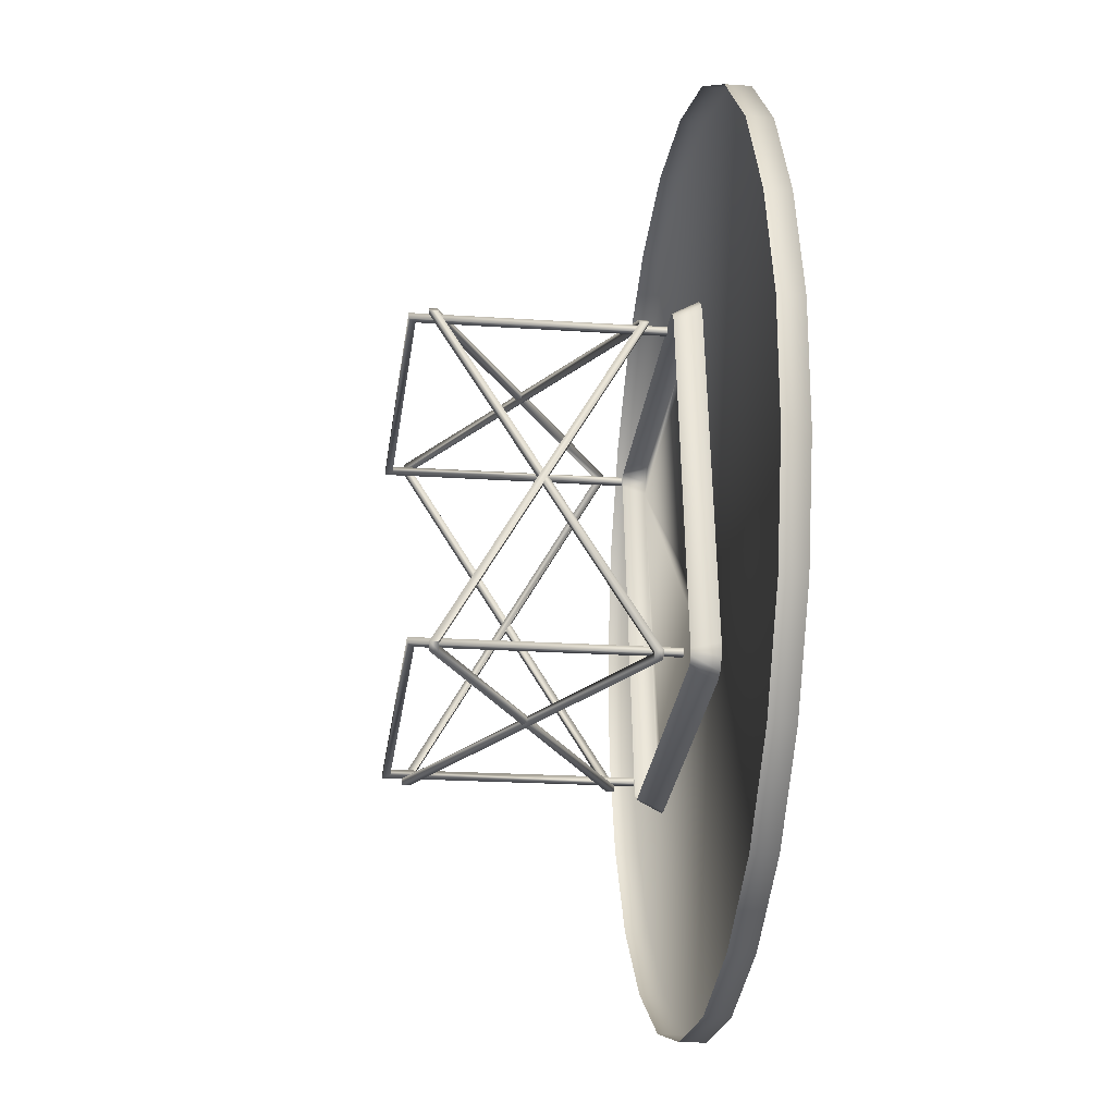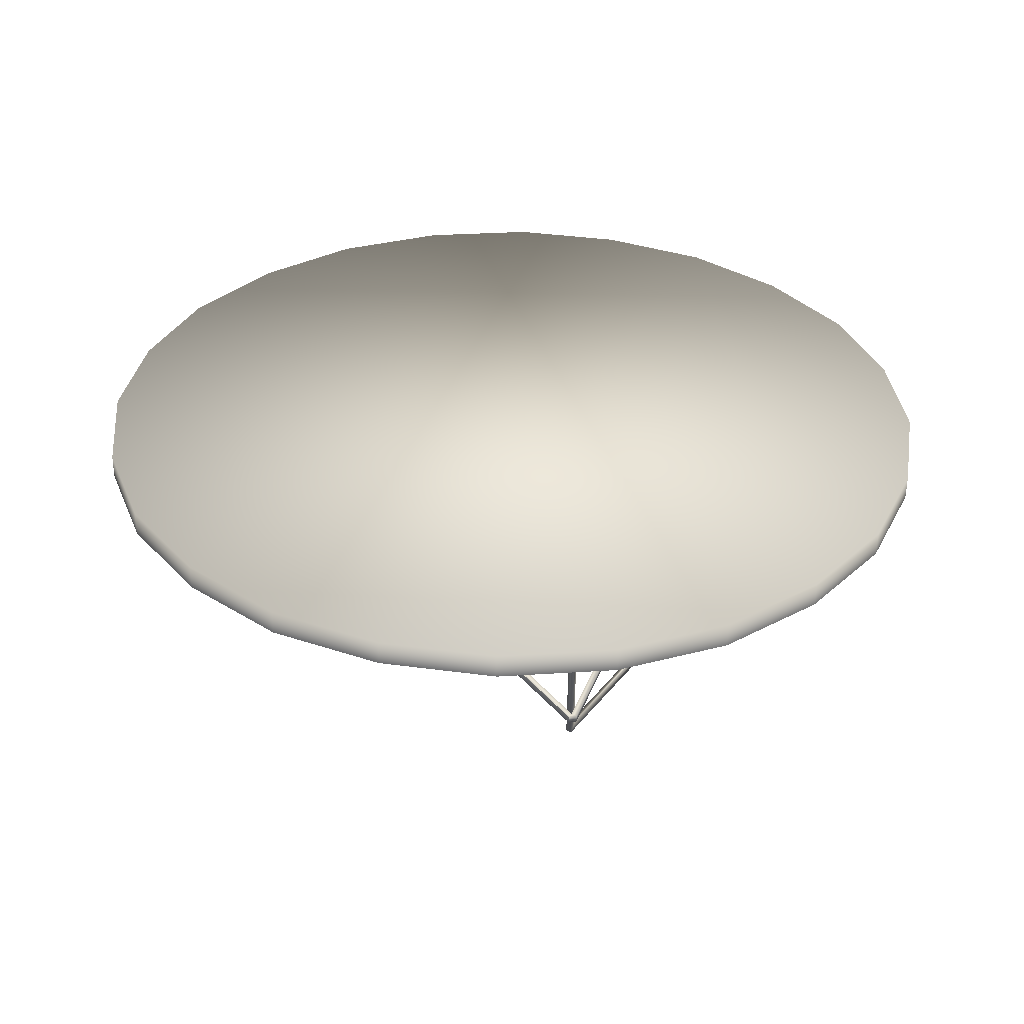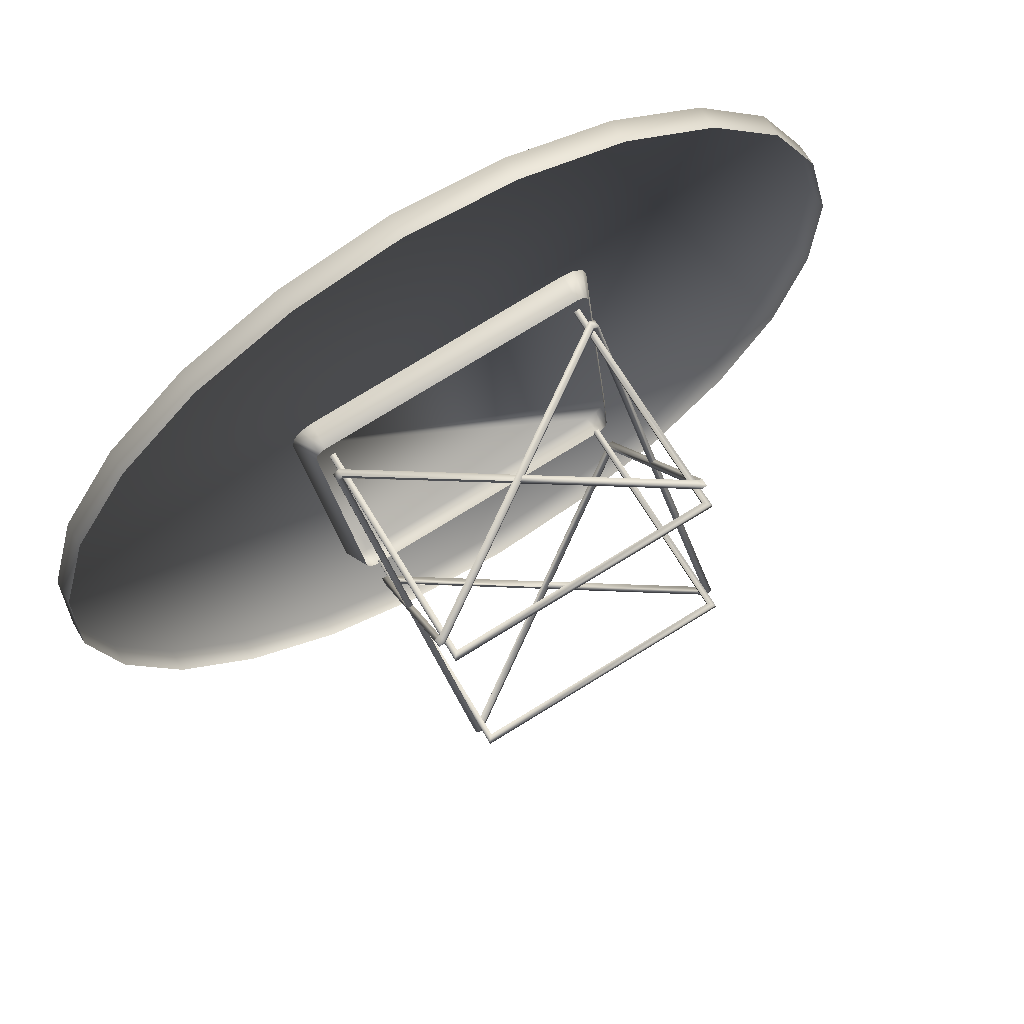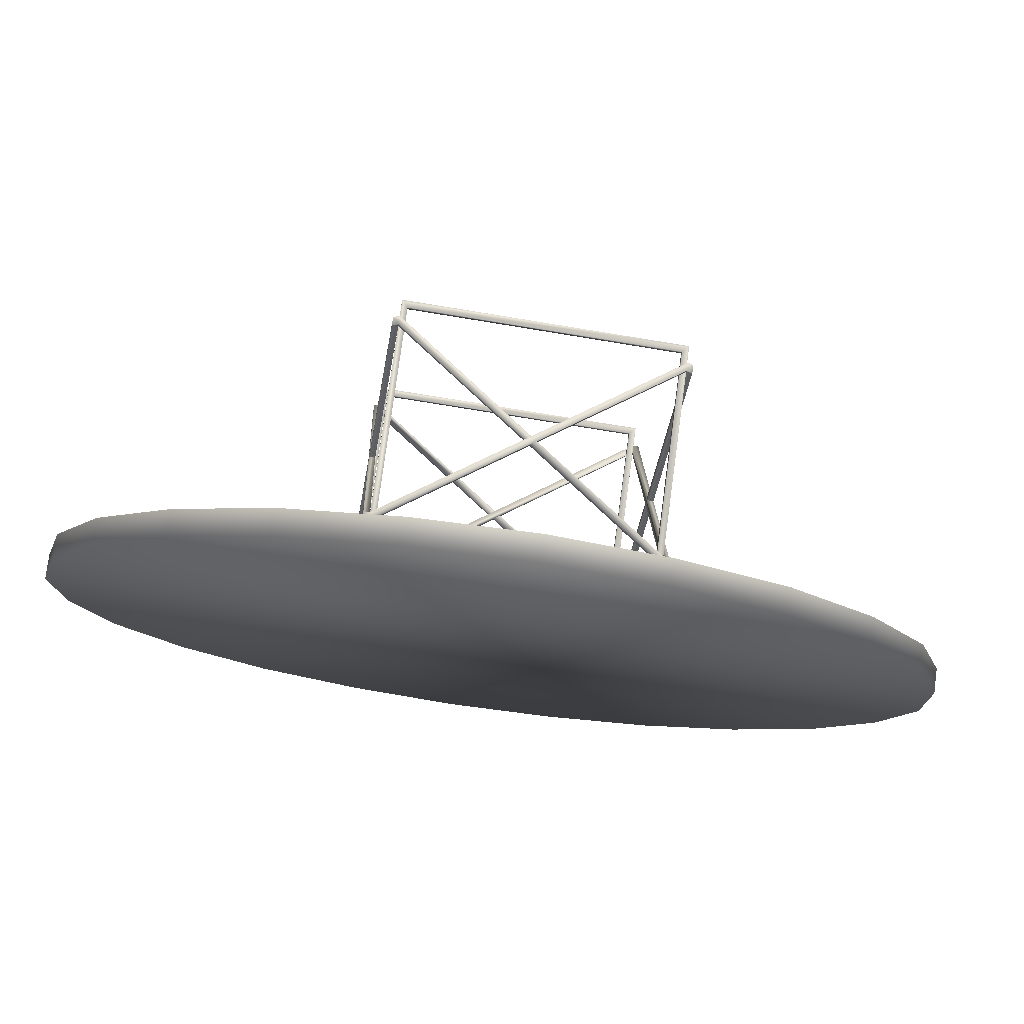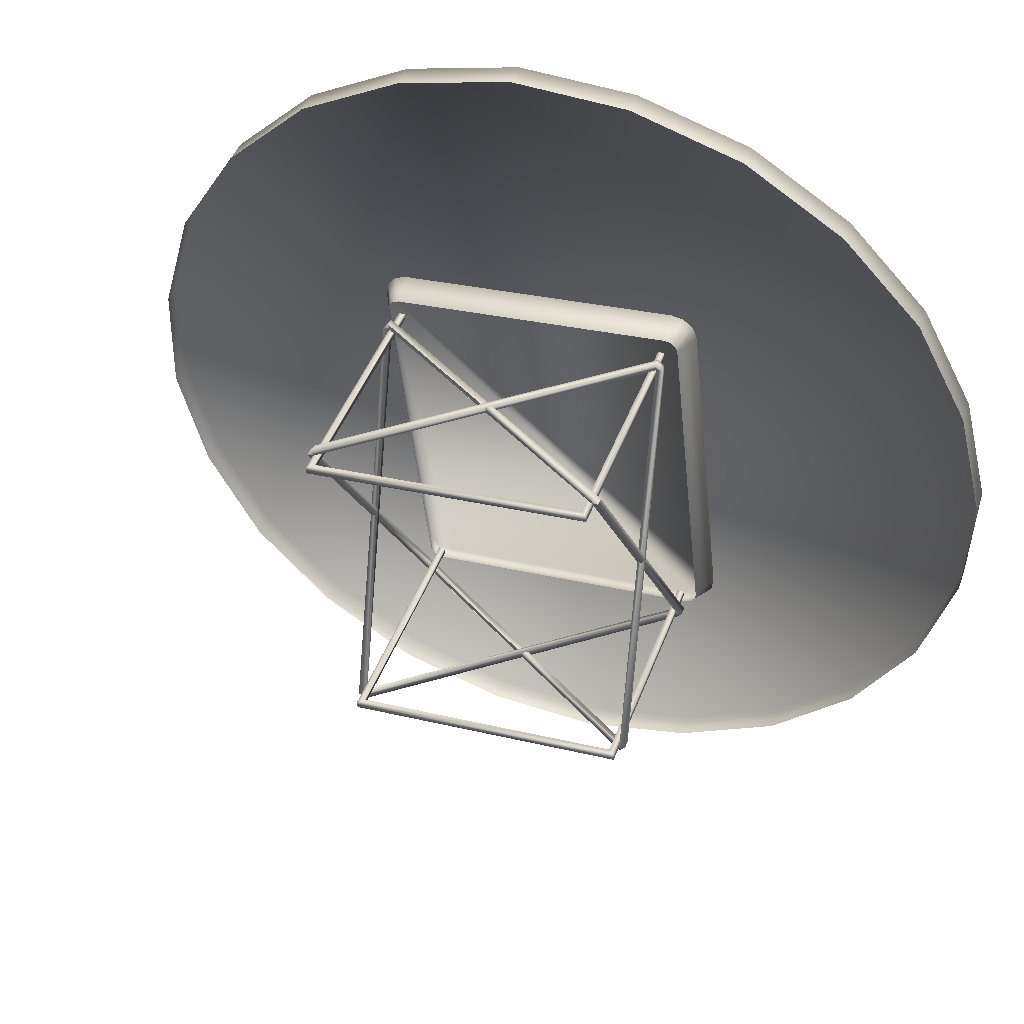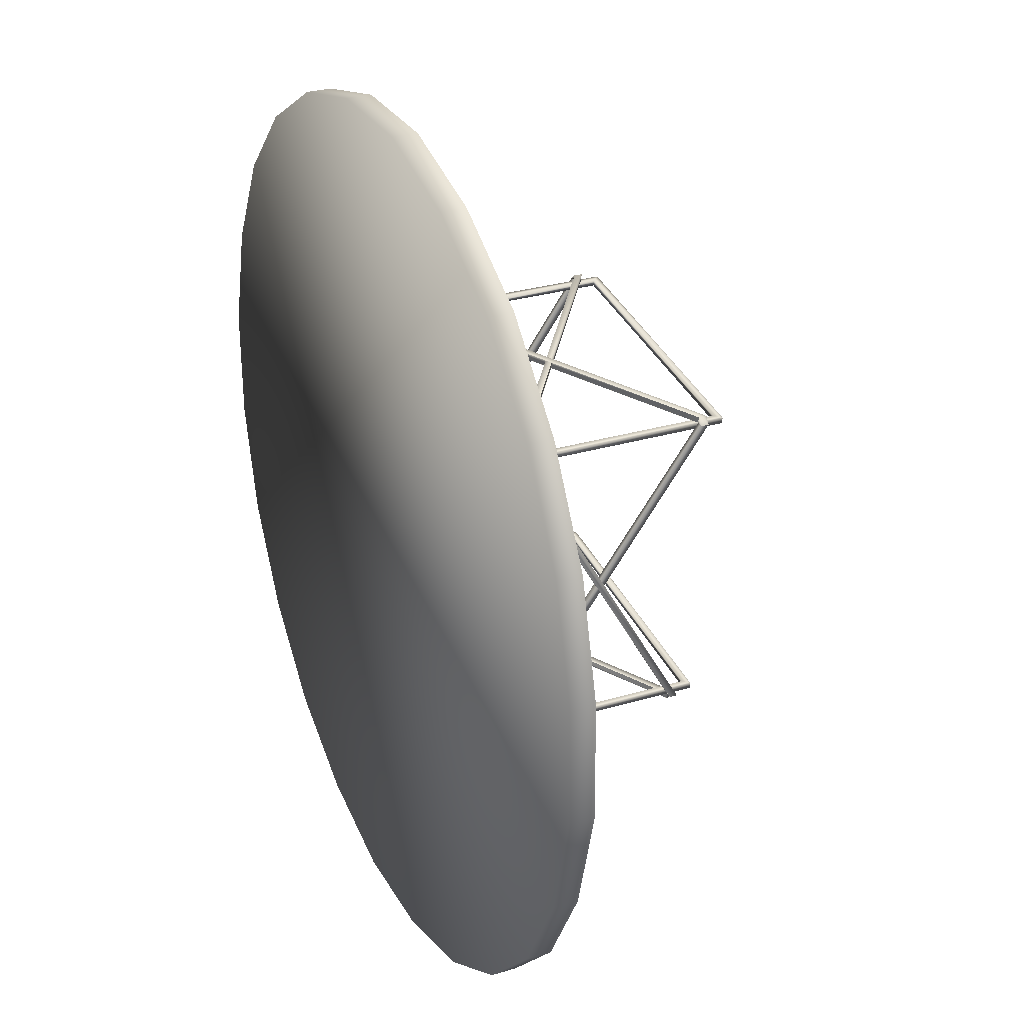
<metadata>
{"format":"obj","ext":"obj","renderer":"f3d","projection":"perspective","resolution":1024,"background":"white","views":[{"elev":-22.6,"azim":-95.1,"up":"+Y"},{"elev":36.7,"azim":-64.4,"up":"+Z"},{"elev":67.6,"azim":151.8,"up":"+Y"},{"elev":77.6,"azim":10.2,"up":"+Y"},{"elev":44.9,"azim":-157.5,"up":"+Y"},{"elev":30.3,"azim":68.6,"up":"+Y"}]}
</metadata>
<code>
v -0.8156 0.1429 0.08058
v -0.8132 0.1433 0.136
v -0.7522 0.3951 0.07566
v -0.8076 -0.1172 0.08238
v -0.7497 0.3956 0.1311
v -0.8051 -0.1167 0.1378
v -0.629 0.6249 0.06828
v -0.7362 -0.3661 0.08128
v -0.6266 0.6254 0.1237
v -0.7337 -0.3656 0.1367
v -0.4481 0.8123 0.05867
v -0.5998 -0.59 0.07706
v -0.4457 0.8127 0.1141
v -0.5973 -0.5895 0.1325
v -0.4125 -0.771 0.07023
v -0.4101 -0.7705 0.1257
v -0.2246 0.9488 0.04759
v -0.2221 0.9492 0.103
v -0.1506 0.4509 0.04843
v -0.2319 -0.301 0.05829
v -0.1402 0.4777 0.04775
v -0.2275 -0.3292 0.05833
v -0.1255 0.4474 -0.008229
v -0.2068 -0.3044 0.001633
v -0.1178 0.4956 0.0466
v -0.2095 -0.3517 0.05771
v -0.1203 0.4608 -0.008572
v -0.2045 -0.3185 0.001651
v -0.1092 0.4698 -0.009141
v -0.1956 -0.3298 0.001348
v -0.09492 0.472 -0.009793
v -0.1822 -0.3349 0.000792
v -0.08948 0.5 0.0453
v -0.1827 -0.362 0.05661
v 0.02401 1.02 0.03593
v -0.183 -0.8944 0.06105
v 0.02648 1.021 0.09138
v -0.1806 -0.894 0.1165
v 0.2839 1.028 0.0243
v 0.06915 -0.9581 0.05035
v 0.2864 1.029 0.07975
v 0.07161 -0.9576 0.1058
v 0.536 0.9644 0.01361
v 0.3289 -0.9501 0.03872
v 0.5384 0.9649 0.06906
v 0.3314 -0.9496 0.09418
v 0.532 0.4039 -0.03713
v 0.4447 -0.403 -0.02654
v 0.5374 0.4318 0.01797
v 0.4442 -0.4302 0.02927
v 0.5454 0.3986 -0.03768
v 0.459 -0.4009 -0.02719
v 0.5543 0.3874 -0.03799
v 0.4701 -0.3919 -0.02776
v 0.5566 0.3733 -0.03797
v 0.4753 -0.3786 -0.02811
v 0.5642 0.4215 0.01686
v 0.4726 -0.4258 0.02797
v 0.5823 0.3991 0.01624
v 0.495 -0.4078 0.02683
v 0.5866 0.3708 0.01629
v 0.5053 -0.3811 0.02615
v 0.7656 0.8411 0.004412
v 0.5796 -0.8789 0.02697
v 0.7681 0.8416 0.05987
v 0.5821 -0.8784 0.08243
v 0.9528 0.66 -0.002415
v 0.8012 -0.7423 0.01598
v 0.9553 0.6604 0.05304
v 0.8037 -0.7418 0.07143
v 1.089 0.4381 -0.006649
v 0.982 -0.5549 0.006378
v 1.092 0.4386 0.04881
v 0.9844 -0.5545 0.06183
v 1.161 0.1872 -0.007737
v 1.105 -0.3251 -0.001016
v 1.163 0.1876 0.04772
v 1.108 -0.3247 0.05444
v 1.169 -0.07286 -0.005935
v 1.171 -0.0724 0.04952
v -0.1341 0.4417 -0.5107
v -0.2154 -0.31 -0.5008
v -0.1341 0.4417 -0.5106
v -0.2146 -0.3099 -0.4833
v -0.1333 0.4418 -0.493
v -0.1333 0.4418 -0.4925
v -0.2146 -0.3099 -0.4827
v -0.165 0.0677 -0.2881
v -0.163 0.08283 -0.2795
v -0.1663 0.05259 -0.2791
v -0.1643 0.06784 -0.2705
v -0.1148 0.4453 -0.07626
v -0.196 -0.3064 -0.0664
v -0.1139 0.4454 -0.05786
v -0.1952 -0.3063 -0.048
v -0.1221 0.4398 -0.5526
v -0.1236 0.4261 -0.5524
v -0.2019 -0.298 -0.5429
v -0.2034 -0.3119 -0.5427
v -0.1188 0.454 -0.5116
v -0.1203 0.4402 -0.5114
v -0.2015 -0.3115 -0.5015
v -0.203 -0.3253 -0.5014
v -0.1202 0.4402 -0.5113
v -0.2015 -0.3115 -0.5014
v -0.1202 0.4402 -0.5112
v -0.2008 -0.3114 -0.4839
v -0.1195 0.4403 -0.4936
v -0.1179 0.4542 -0.4933
v -0.1194 0.4403 -0.4931
v -0.2007 -0.3114 -0.4833
v -0.2022 -0.3251 -0.4831
v -0.1512 0.06619 -0.2887
v -0.1492 0.08133 -0.2801
v -0.1524 0.05108 -0.2797
v -0.1504 0.06634 -0.2711
v -0.09943 0.4575 -0.07705
v -0.1009 0.4438 -0.07687
v -0.1822 -0.3079 -0.06701
v -0.1837 -0.3217 -0.06682
v -0.09861 0.4577 -0.05864
v -0.1001 0.4439 -0.05846
v -0.1814 -0.3078 -0.0486
v -0.1829 -0.3215 -0.04842
v -0.09827 0.4443 -0.01742
v -0.09976 0.4304 -0.01724
v -0.1781 -0.2936 -0.00774
v -0.1796 -0.3074 -0.007558
v -0.1077 0.4385 -0.5383
v -0.1092 0.4247 -0.5381
v -0.1875 -0.2994 -0.5286
v -0.189 -0.3132 -0.5284
v -0.08454 0.4428 -0.01802
v -0.08604 0.4289 -0.01784
v -0.1643 -0.2951 -0.008339
v -0.1658 -0.3089 -0.008157
v 0.192 0.4232 -0.2982
v 0.1905 0.4094 -0.298
v 0.1092 -0.3423 -0.2881
v 0.1078 -0.3561 -0.2879
v 0.2044 0.4218 -0.3076
v 0.2029 0.4079 -0.3074
v 0.1216 -0.3438 -0.2975
v 0.1201 -0.3575 -0.2973
v 0.2052 0.4219 -0.2899
v 0.2037 0.4081 -0.2897
v 0.1224 -0.3437 -0.2798
v 0.1209 -0.3574 -0.2797
v 0.2174 0.4205 -0.2993
v 0.2159 0.4066 -0.2991
v 0.1346 -0.3451 -0.2892
v 0.1332 -0.3588 -0.2891
v 0.4918 0.3733 -0.5644
v 0.4903 0.3596 -0.5642
v 0.412 -0.3646 -0.5547
v 0.4105 -0.3784 -0.5546
v 0.5149 0.3776 -0.04416
v 0.5134 0.3638 -0.04398
v 0.4351 -0.3602 -0.03448
v 0.4336 -0.3741 -0.03429
v 0.5048 0.3717 -0.5799
v 0.5034 0.358 -0.5797
v 0.425 -0.3662 -0.5702
v 0.4236 -0.38 -0.5701
v 0.5082 0.3859 -0.5389
v 0.5067 0.372 -0.5387
v 0.4254 -0.3797 -0.5289
v 0.4239 -0.3934 -0.5287
v 0.5067 0.372 -0.5386
v 0.4254 -0.3797 -0.5288
v 0.5067 0.372 -0.5385
v 0.509 0.386 -0.5213
v 0.5075 0.3722 -0.5211
v 0.4262 -0.3795 -0.5112
v 0.4247 -0.3933 -0.511
v 0.5075 0.3722 -0.5209
v 0.509 0.386 -0.5206
v 0.5075 0.3722 -0.5205
v 0.4262 -0.3795 -0.5106
v 0.4247 -0.3933 -0.5104
v 0.4757 -0.001962 -0.316
v 0.4777 0.01317 -0.3075
v 0.4745 -0.01707 -0.3071
v 0.4765 -0.001816 -0.2984
v 0.5275 0.3894 -0.1044
v 0.526 0.3756 -0.1042
v 0.4447 -0.3761 -0.09434
v 0.4432 -0.3898 -0.09416
v 0.5275 0.3894 -0.1037
v 0.526 0.3756 -0.1035
v 0.4448 -0.3761 -0.09362
v 0.4433 -0.3898 -0.09344
v 0.5283 0.3895 -0.08598
v 0.5268 0.3758 -0.0858
v 0.4455 -0.3759 -0.07594
v 0.4441 -0.3897 -0.07576
v 0.5287 0.3761 -0.04476
v 0.5272 0.3623 -0.04457
v 0.4489 -0.3617 -0.03508
v 0.4474 -0.3756 -0.03489
v 0.5205 0.3705 -0.5392
v 0.4392 -0.3812 -0.5294
v 0.5205 0.3705 -0.5391
v 0.44 -0.3811 -0.5118
v 0.5213 0.3707 -0.5215
v 0.5213 0.3707 -0.5211
v 0.44 -0.381 -0.5112
v 0.4896 -0.003467 -0.3166
v 0.4916 0.01167 -0.3081
v 0.4883 -0.01858 -0.3077
v 0.4904 -0.003321 -0.299
v 0.5399 0.3741 -0.1048
v 0.4586 -0.3776 -0.09494
v 0.5407 0.3743 -0.0864
v 0.4594 -0.3774 -0.07654
v 0.5075 0.3722 -0.5205
v -0.1001 0.4439 -0.05846
v 0.4262 -0.3795 -0.5106
v 0.4262 -0.3795 -0.5112
v 0.2174 0.4205 -0.2993
v 0.2159 0.4066 -0.2991
v 0.1332 -0.3588 -0.2891
v 0.1346 -0.3451 -0.2892
f 61 62 55
f 56 55 62
f 25 33 29
f 31 33 47
f 57 59 51
f 20 24 22
f 32 34 30
f 26 30 34
f 50 48 58
f 54 56 60
f 62 60 56
f 34 50 61
f 34 61 26
f 22 26 61
f 22 61 20
f 59 57 61
f 78 80 74
f 70 74 80
f 70 80 66
f 46 66 80
f 46 80 42
f 38 80 16
f 6 80 2
f 5 80 9
f 13 80 18
f 45 41 80
f 69 65 80
f 38 16 36
f 15 36 16
f 4 8 6
f 1 4 2
f 2 5 1
f 3 1 5
f 5 9 3
f 7 3 9
f 37 41 35
f 39 35 41
f 41 45 39
f 43 39 45
f 45 65 43
f 63 43 65
f 65 69 63
f 69 73 67
f 75 71 77
f 76 79 78
f 78 74 76
f 72 76 74
f 68 72 70
f 70 66 68
f 64 68 66
f 44 64 46
f 46 42 44
f 20 19 23
f 20 23 24
f 21 23 19
f 23 21 27
f 27 25 29
f 25 27 21
f 29 33 31
f 47 33 49
f 47 57 51
f 57 47 49
f 51 59 53
f 59 55 53
f 55 59 61
f 22 24 28
f 26 28 30
f 28 26 22
f 34 48 50
f 48 34 32
f 58 48 52
f 60 52 54
f 52 60 58
f 61 60 62
f 60 61 58
f 61 50 58
f 20 61 19
f 61 21 19
f 21 61 25
f 61 33 25
f 33 61 49
f 61 57 49
f 42 80 38
f 16 80 14
f 80 10 14
f 10 80 6
f 2 80 5
f 9 80 13
f 18 80 37
f 80 41 37
f 80 65 45
f 80 73 69
f 73 80 77
f 38 40 42
f 40 38 36
f 14 15 16
f 15 14 12
f 10 12 14
f 12 10 8
f 6 8 10
f 2 4 6
f 13 7 9
f 7 13 11
f 18 11 13
f 11 18 17
f 37 17 18
f 17 37 35
f 63 69 67
f 67 73 71
f 77 71 73
f 80 75 77
f 75 80 79
f 78 79 80
f 70 72 74
f 46 64 66
f 44 42 40
f 169 165 201
f 206 201 177
f 165 177 201
f 216 206 177
f 185 212 186
f 194 214 193
f 185 193 212
f 214 212 193
f 104 81 100
f 86 109 81
f 100 81 109
f 110 109 86
f 117 118 92
f 217 121 94
f 117 92 121
f 94 121 92
f 170 202 168
f 207 180 202
f 168 202 180
f 218 180 207
f 188 187 213
f 195 196 215
f 188 213 196
f 215 196 213
f 105 103 82
f 87 82 112
f 103 112 82
f 111 87 112
f 120 93 119
f 123 95 124
f 120 124 93
f 95 93 124
f 203 208 171
f 181 171 208
f 210 213 183
f 187 183 213
f 215 211 195
f 184 195 211
f 209 205 182
f 176 182 205
f 214 194 207
f 218 207 194
f 202 170 212
f 186 212 170
f 211 215 210
f 213 210 215
f 205 209 203
f 208 203 209
f 204 202 214
f 212 214 202
f 184 183 195
f 187 195 183
f 176 171 182
f 181 182 171
f 219 194 170
f 186 170 194
f 83 106 88
f 113 88 106
f 90 115 93
f 119 93 115
f 95 123 91
f 116 91 123
f 89 114 85
f 108 85 114
f 94 87 217
f 111 217 87
f 82 92 105
f 118 105 92
f 91 90 95
f 93 95 90
f 85 83 89
f 88 89 83
f 84 94 82
f 92 82 94
f 116 123 115
f 119 115 123
f 108 114 106
f 113 106 114
f 107 105 122
f 118 122 105
f 193 145 194
f 146 194 145
f 137 109 138
f 110 138 109
f 100 141 101
f 142 101 141
f 220 189 221
f 190 221 189
f 165 166 117
f 118 117 166
f 121 217 172
f 173 172 217
f 100 109 141
f 137 141 109
f 185 149 193
f 145 193 149
f 121 177 117
f 165 117 177
f 101 142 110
f 138 110 142
f 186 194 150
f 146 150 194
f 122 118 178
f 166 178 118
f 196 195 148
f 147 148 195
f 140 139 112
f 111 112 139
f 103 102 144
f 143 144 102
f 222 192 223
f 191 223 192
f 168 120 167
f 119 167 120
f 124 175 123
f 174 123 175
f 103 144 112
f 140 112 144
f 188 196 152
f 148 152 196
f 124 120 180
f 168 180 120
f 102 111 143
f 139 143 111
f 187 151 195
f 147 195 151
f 123 179 119
f 167 119 179
f 158 157 154
f 153 154 157
f 154 153 130
f 129 130 153
f 130 129 134
f 133 134 129
f 126 125 97
f 96 97 125
f 97 96 162
f 161 162 96
f 162 161 198
f 197 198 161
f 126 97 134
f 130 134 97
f 97 162 130
f 154 130 162
f 162 198 154
f 158 154 198
f 125 133 96
f 129 96 133
f 96 129 161
f 153 161 129
f 161 153 197
f 157 197 153
f 159 155 160
f 156 160 155
f 155 131 156
f 132 156 131
f 131 135 132
f 136 132 135
f 127 98 128
f 99 128 98
f 98 163 99
f 164 99 163
f 163 199 164
f 200 164 199
f 127 135 98
f 131 98 135
f 98 131 163
f 155 163 131
f 163 155 199
f 159 199 155
f 128 99 136
f 132 136 99
f 99 164 132
f 156 132 164
f 164 200 156
f 160 156 200

</code>
